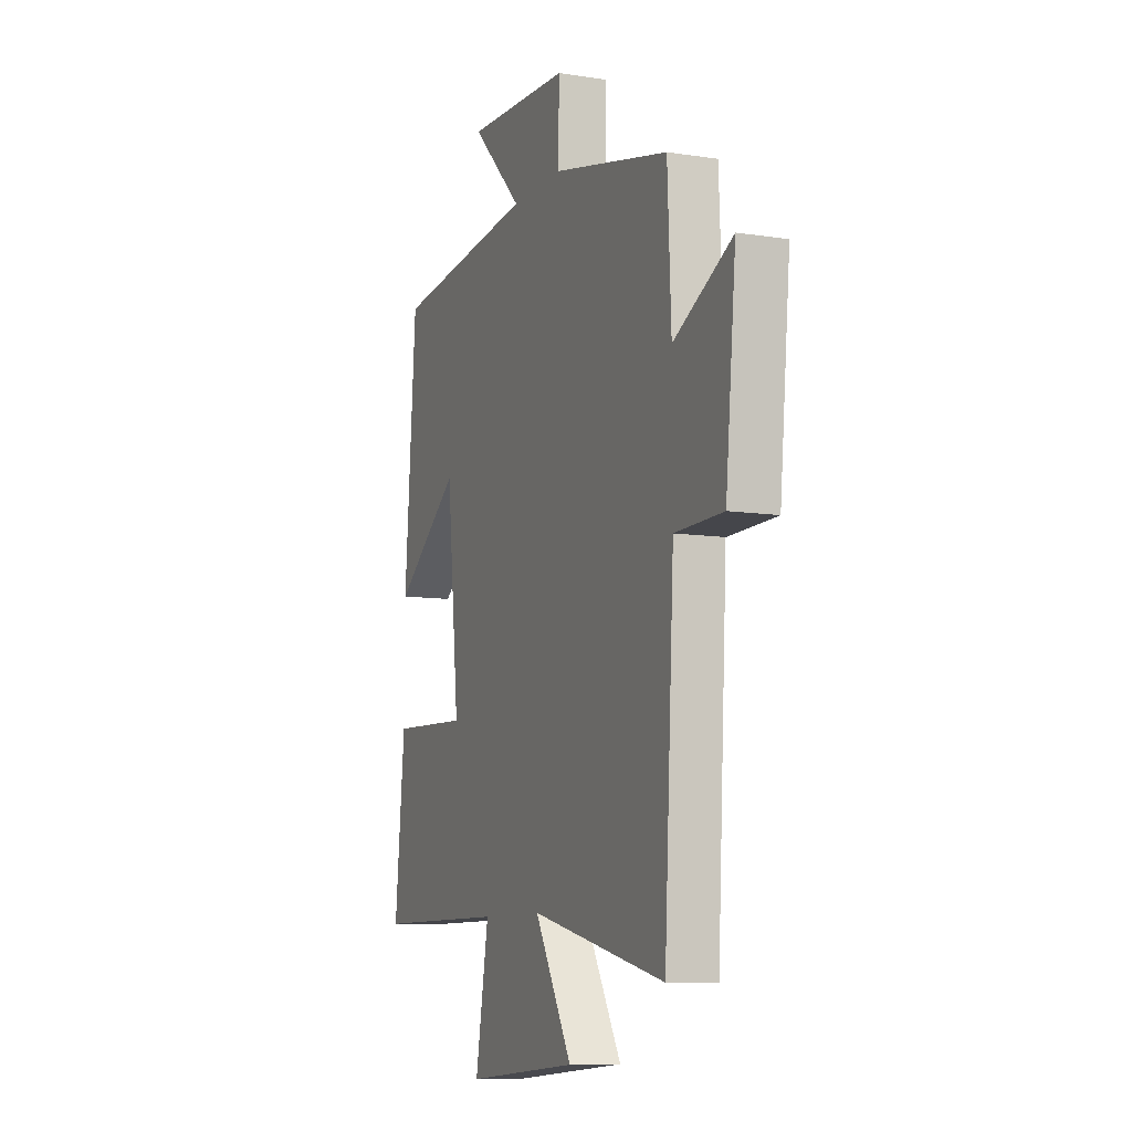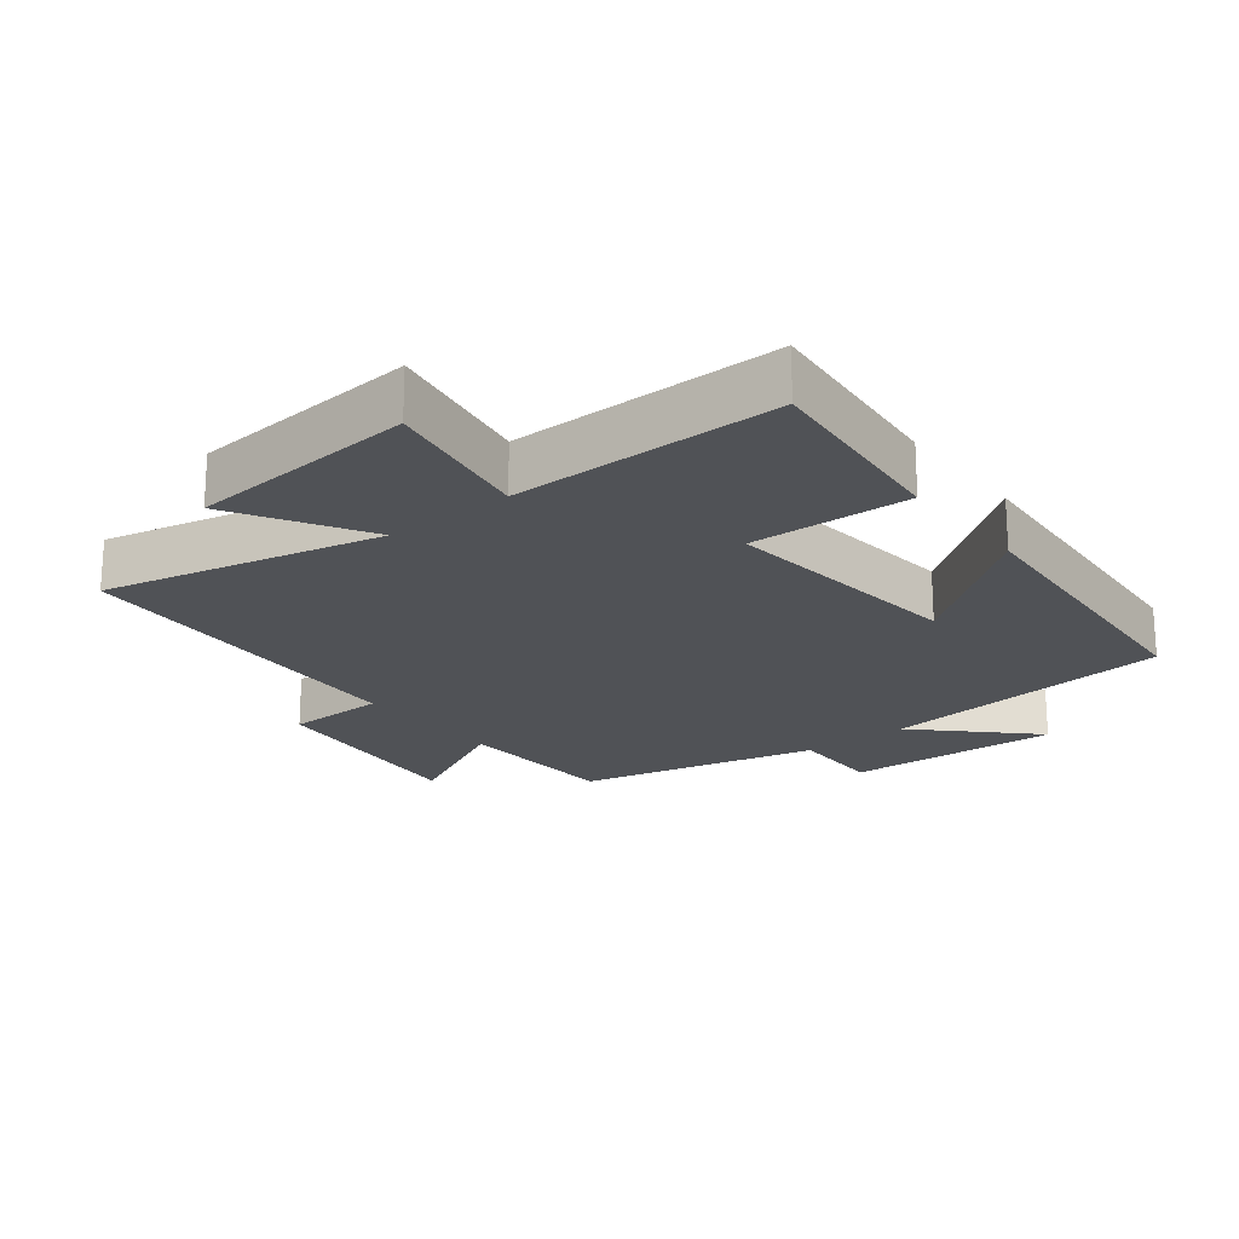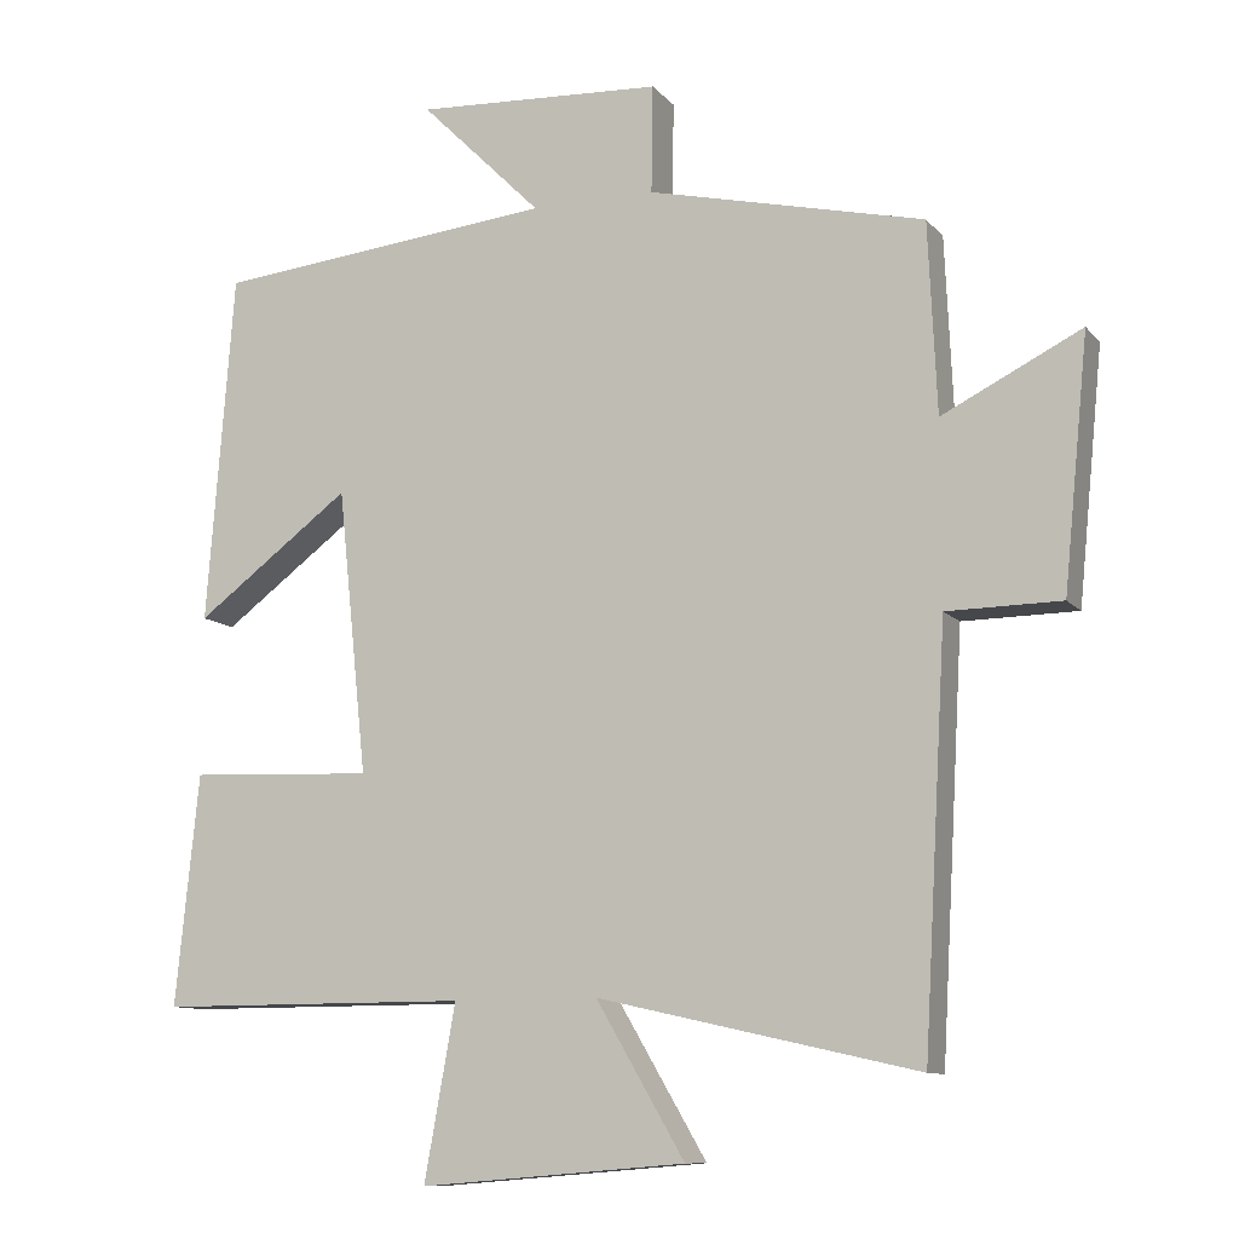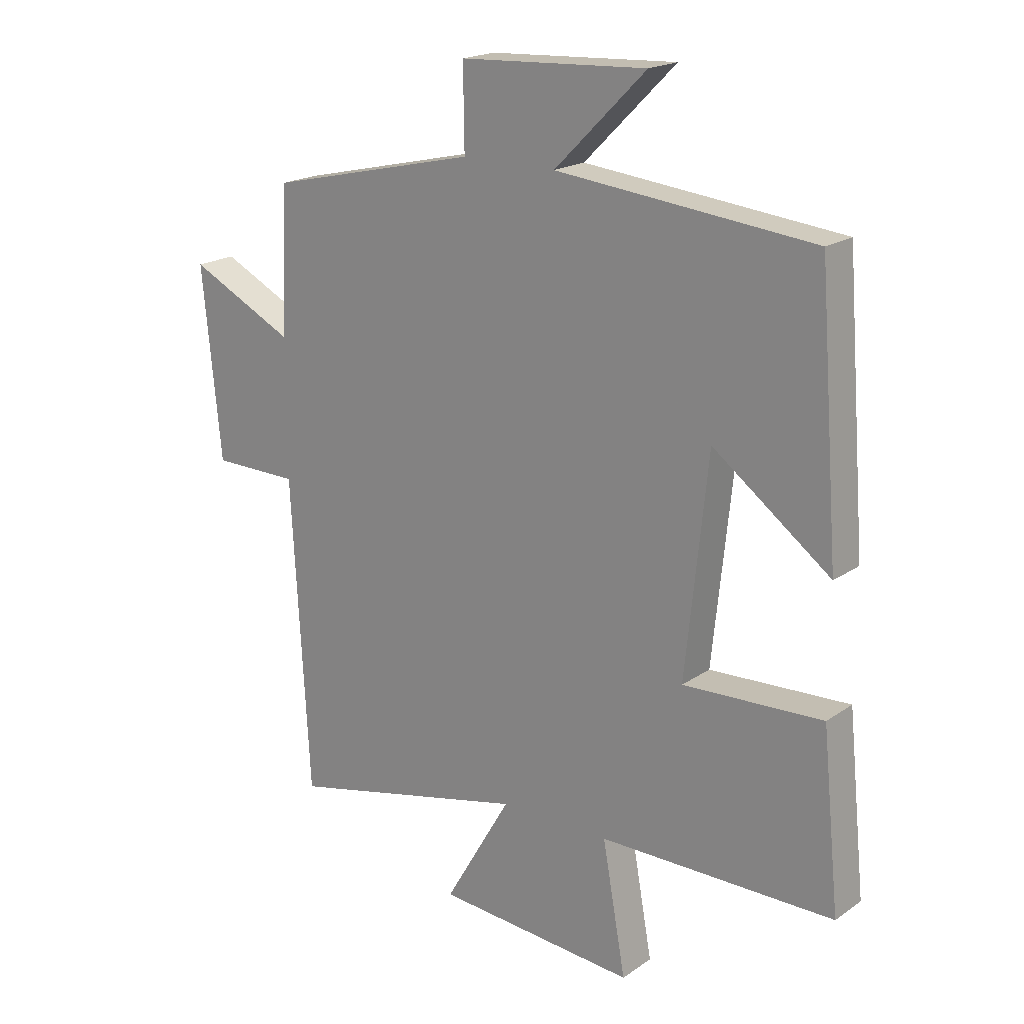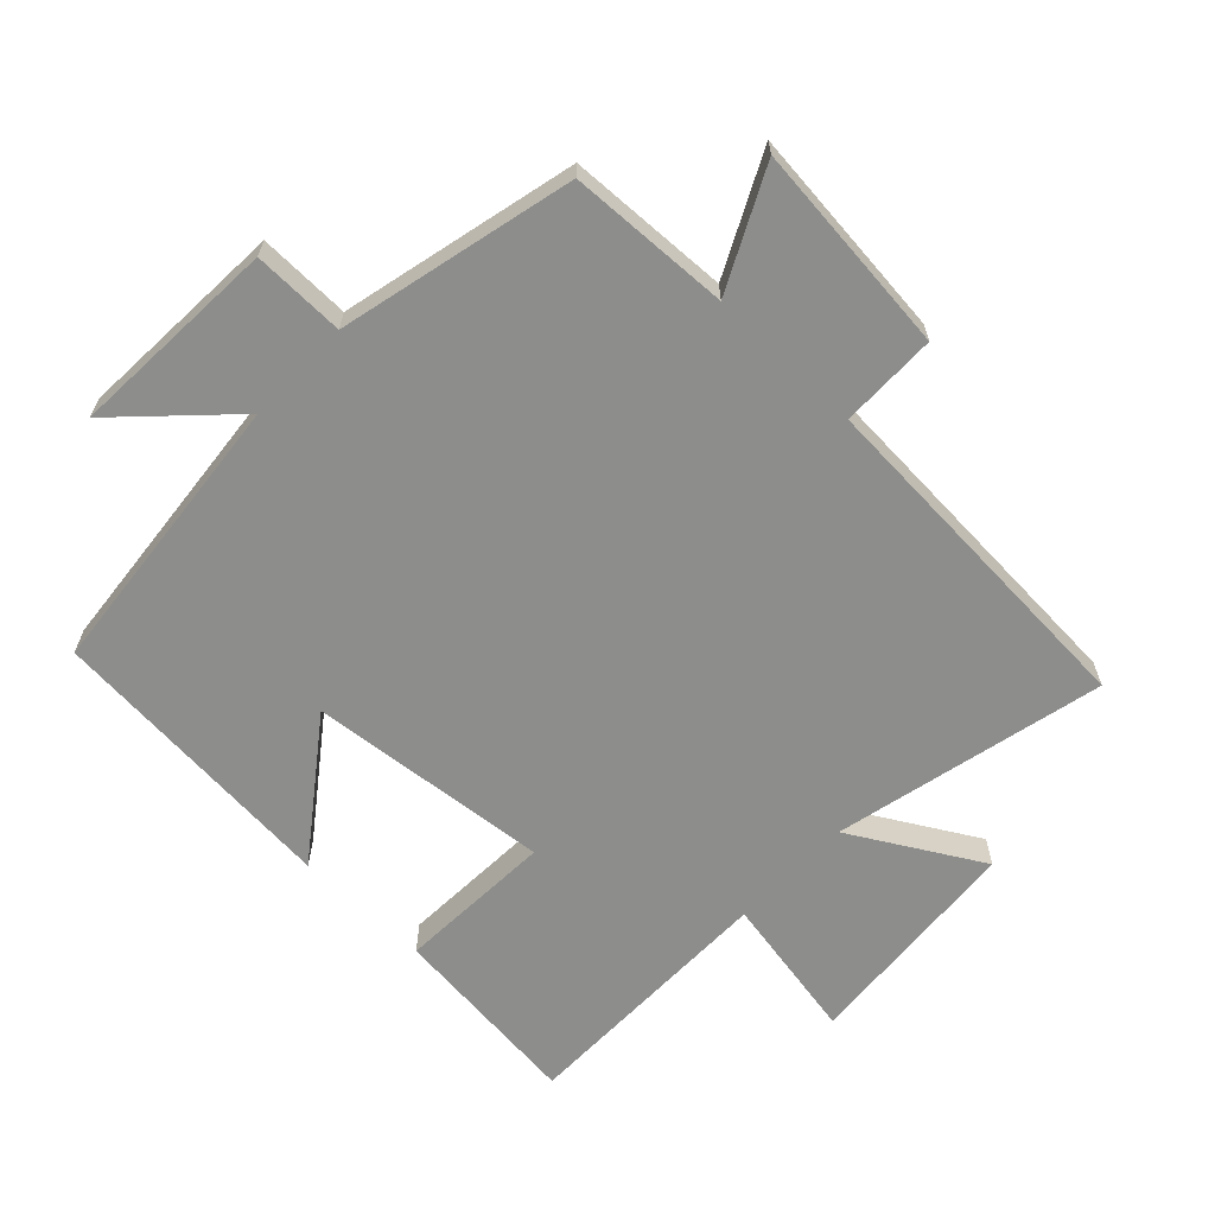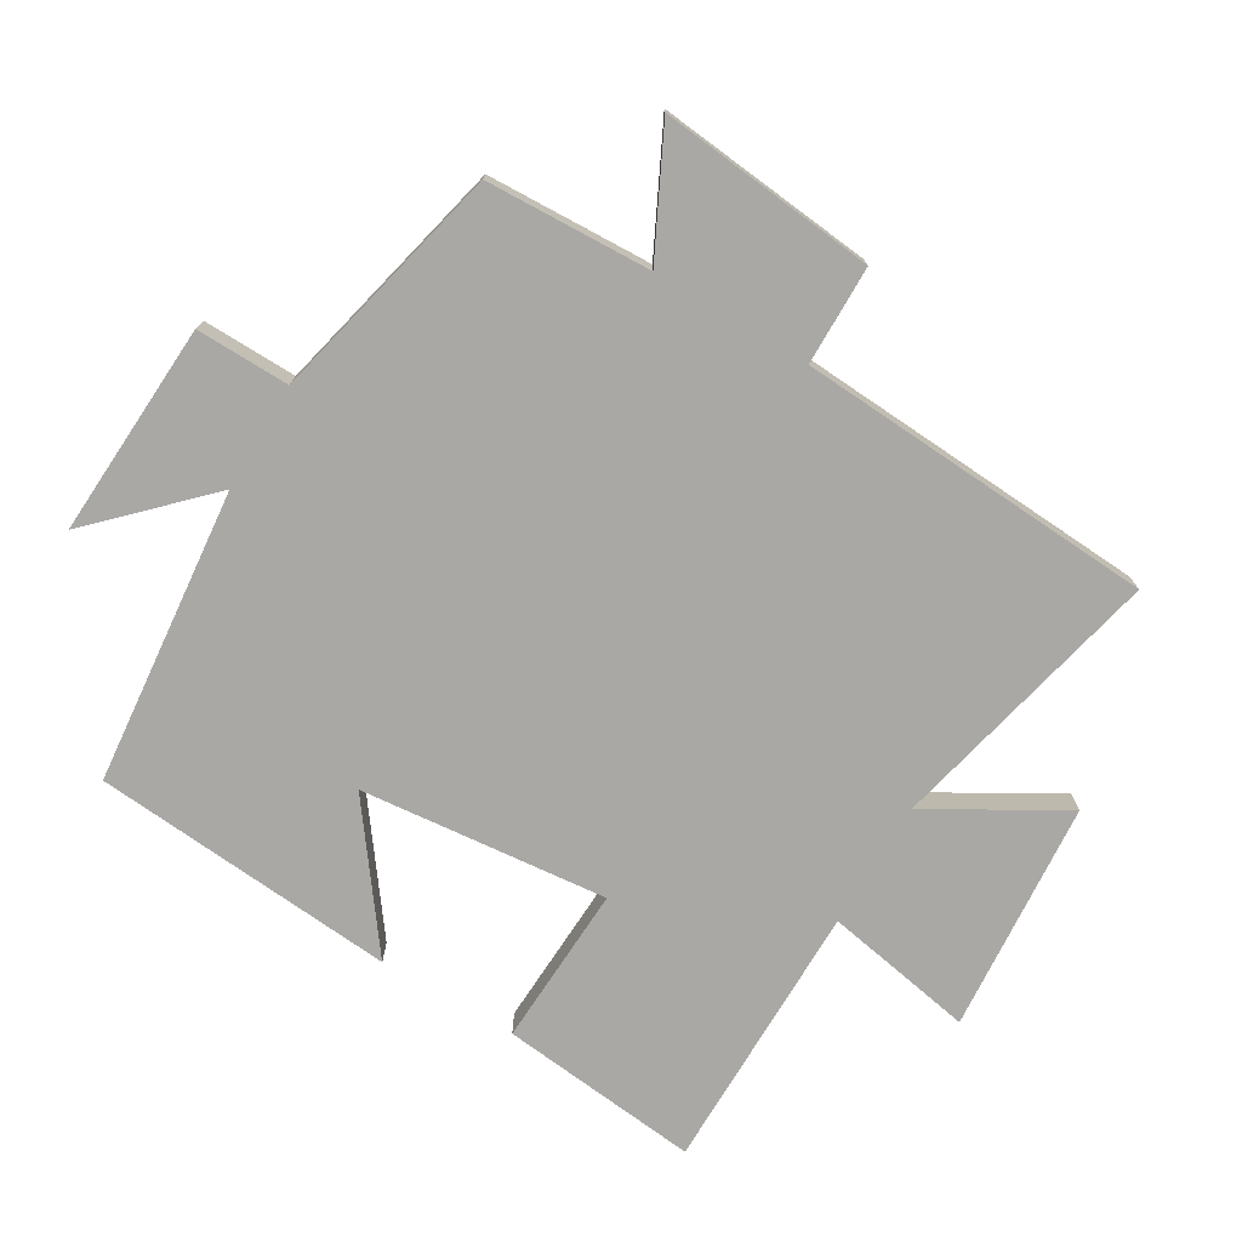
<metadata>
{"format":"obj","ext":"obj","renderer":"f3d","projection":"perspective","resolution":1024,"background":"white","views":[{"elev":-9.3,"azim":67.8,"up":"+Z"},{"elev":-20.9,"azim":-141.7,"up":"+Y"},{"elev":-10.4,"azim":23.1,"up":"+Z"},{"elev":19.3,"azim":-141.8,"up":"+Z"},{"elev":-64.5,"azim":46.2,"up":"+Y"},{"elev":-75.0,"azim":59.1,"up":"+Y"}]}
</metadata>
<code>
v 0.489 0.07 0.418
v 0.5 0.07 0.173
v 0.679 0.07 0.263
v 0.647 0.07 -0.059
v 0.5 0.07 -0.061
v 0.47 0.07 -0.593
v 0.059 0.07 -0.5
v 0.173 0.07 -0.695
v -0.169 0.07 -0.723
v -0.129 0.07 -0.5
v -0.53 0.07 -0.5
v -0.5 0.07 -0.203
v -0.262 0.07 -0.213
v -0.3 0.07 0.153
v -0.5 0.07 0.003
v -0.465 0.07 0.454
v -0.027 0.07 0.5
v -0.183 0.07 0.655
v 0.135 0.07 0.639
v 0.133 0.07 0.5
v 0.489 0 0.418
v 0.5 0 0.173
v 0.679 0 0.263
v 0.647 0 -0.059
v 0.5 0 -0.061
v 0.47 0 -0.593
v 0.059 0 -0.5
v 0.173 0 -0.695
v -0.169 0 -0.723
v -0.129 0 -0.5
v -0.53 0 -0.5
v -0.5 0 -0.203
v -0.262 0 -0.213
v -0.3 0 0.153
v -0.5 0 0.003
v -0.465 0 0.454
v -0.027 0 0.5
v -0.183 0 0.655
v 0.135 0 0.639
v 0.133 0 0.5
f 17 18 19 20
f 16 17 20
f 15 16 20
f 14 15 20
f 20 1 2
f 14 20 2
f 13 14 2
f 10 11 12 13
f 10 13 2 3
f 7 8 9 10
f 7 10 3
f 5 6 7
f 5 7 3
f 3 4 5
f 40 39 38 37
f 40 37 36
f 40 36 35
f 40 35 34
f 22 21 40
f 22 40 34
f 22 34 33
f 33 32 31 30
f 23 22 33 30
f 30 29 28 27
f 23 30 27
f 27 26 25
f 23 27 25
f 25 24 23
f 1 21 22 2
f 2 22 23 3
f 3 23 24 4
f 4 24 25 5
f 5 25 26 6
f 6 26 27 7
f 7 27 28 8
f 8 28 29 9
f 9 29 30 10
f 10 30 31 11
f 11 31 32 12
f 12 32 33 13
f 13 33 34 14
f 14 34 35 15
f 15 35 36 16
f 16 36 37 17
f 17 37 38 18
f 18 38 39 19
f 19 39 40 20
f 20 40 21 1

</code>
